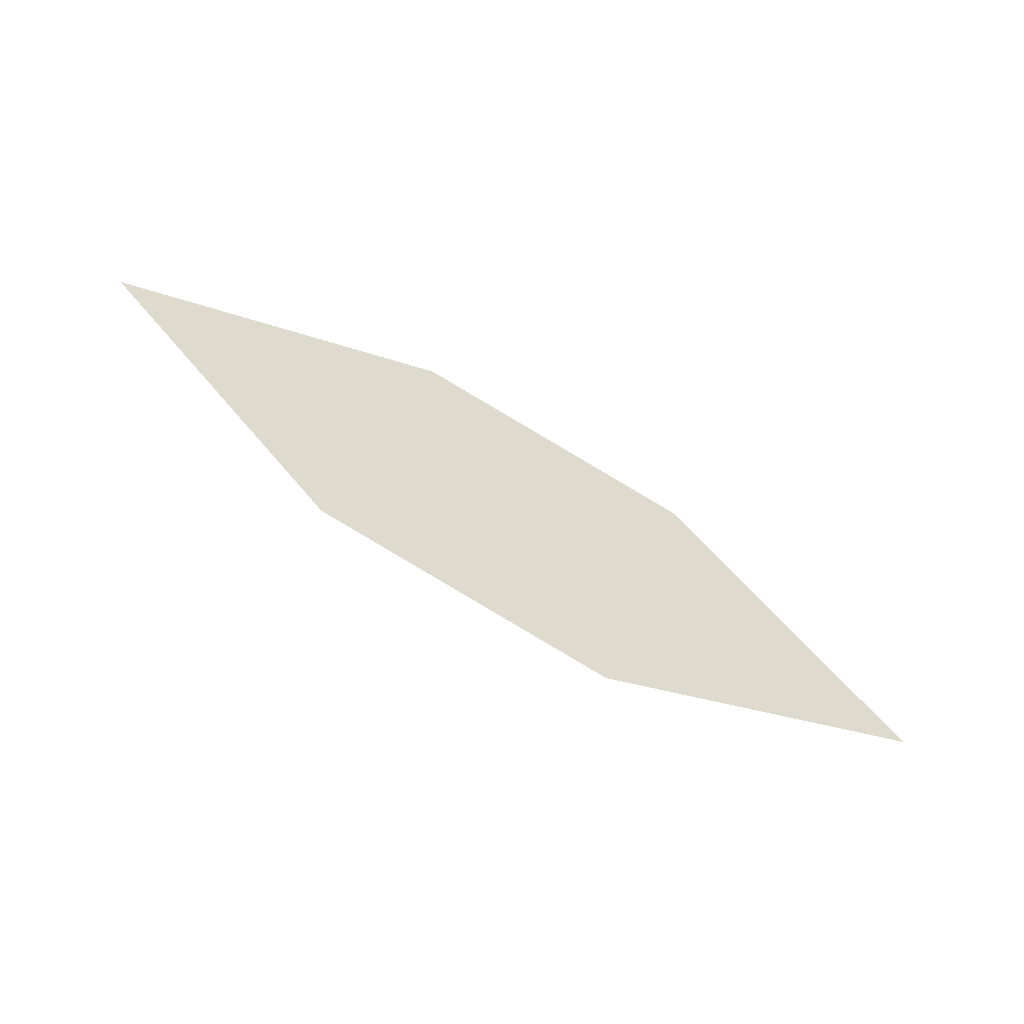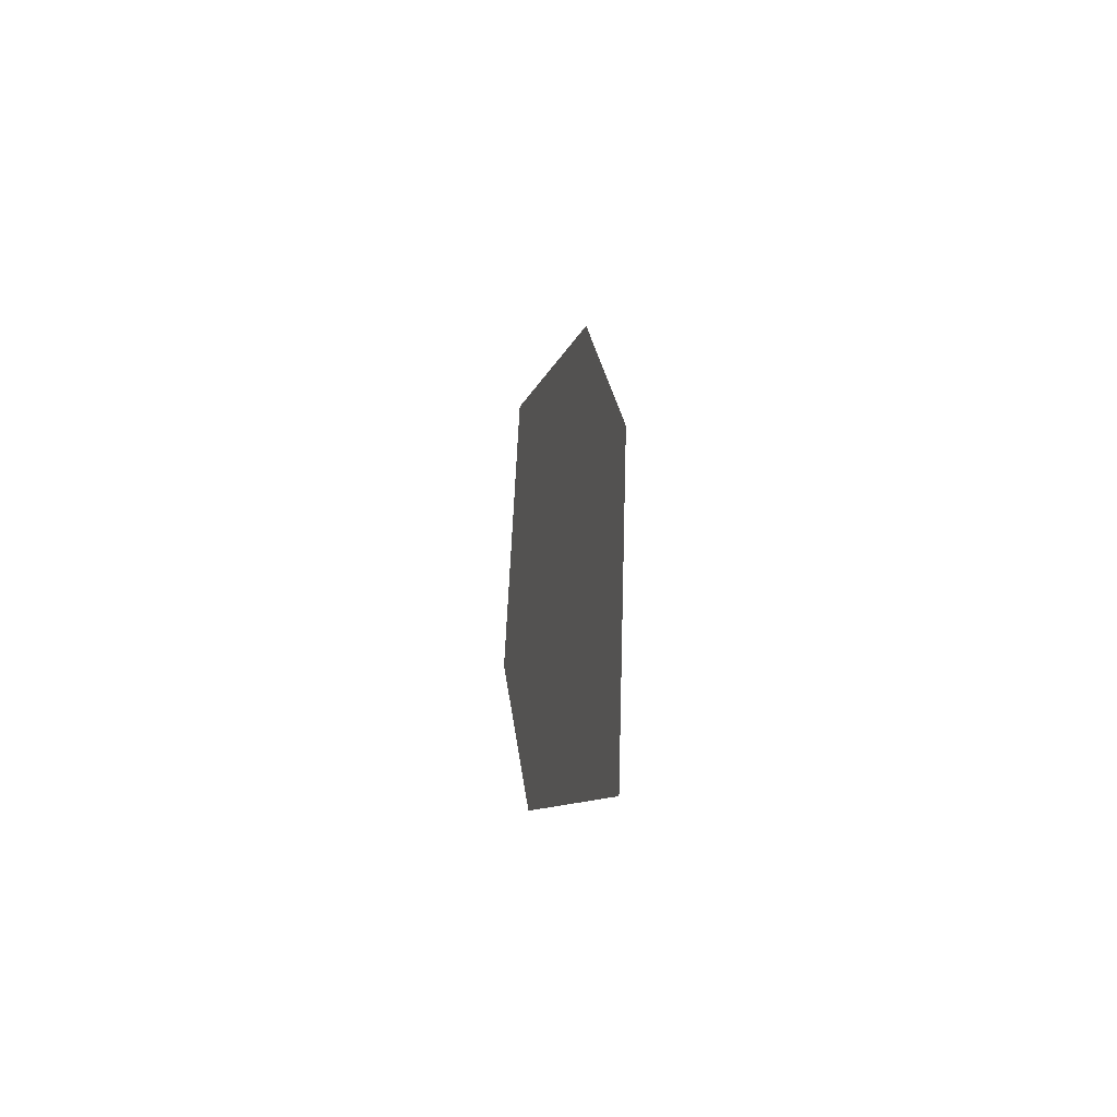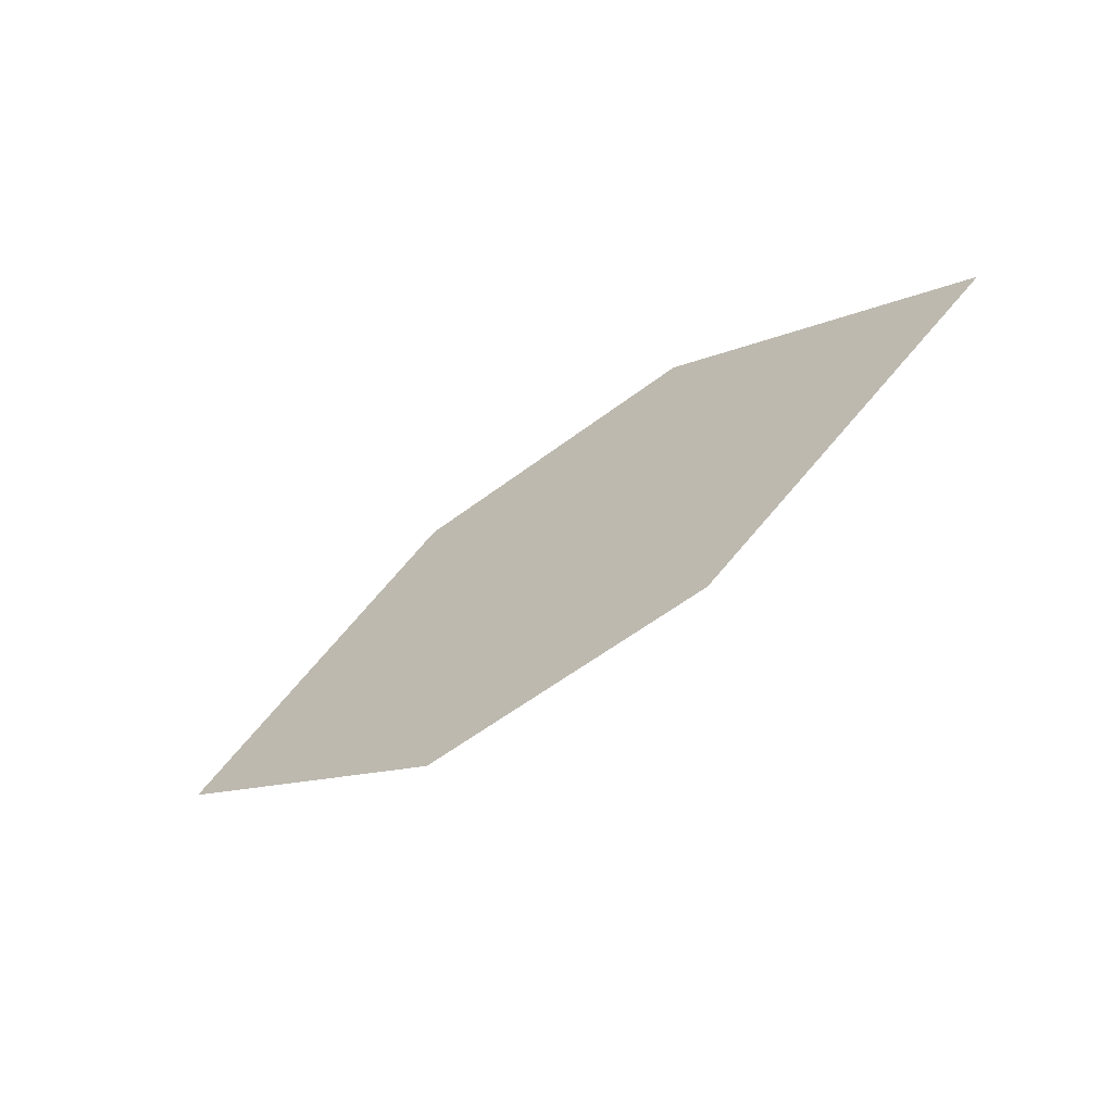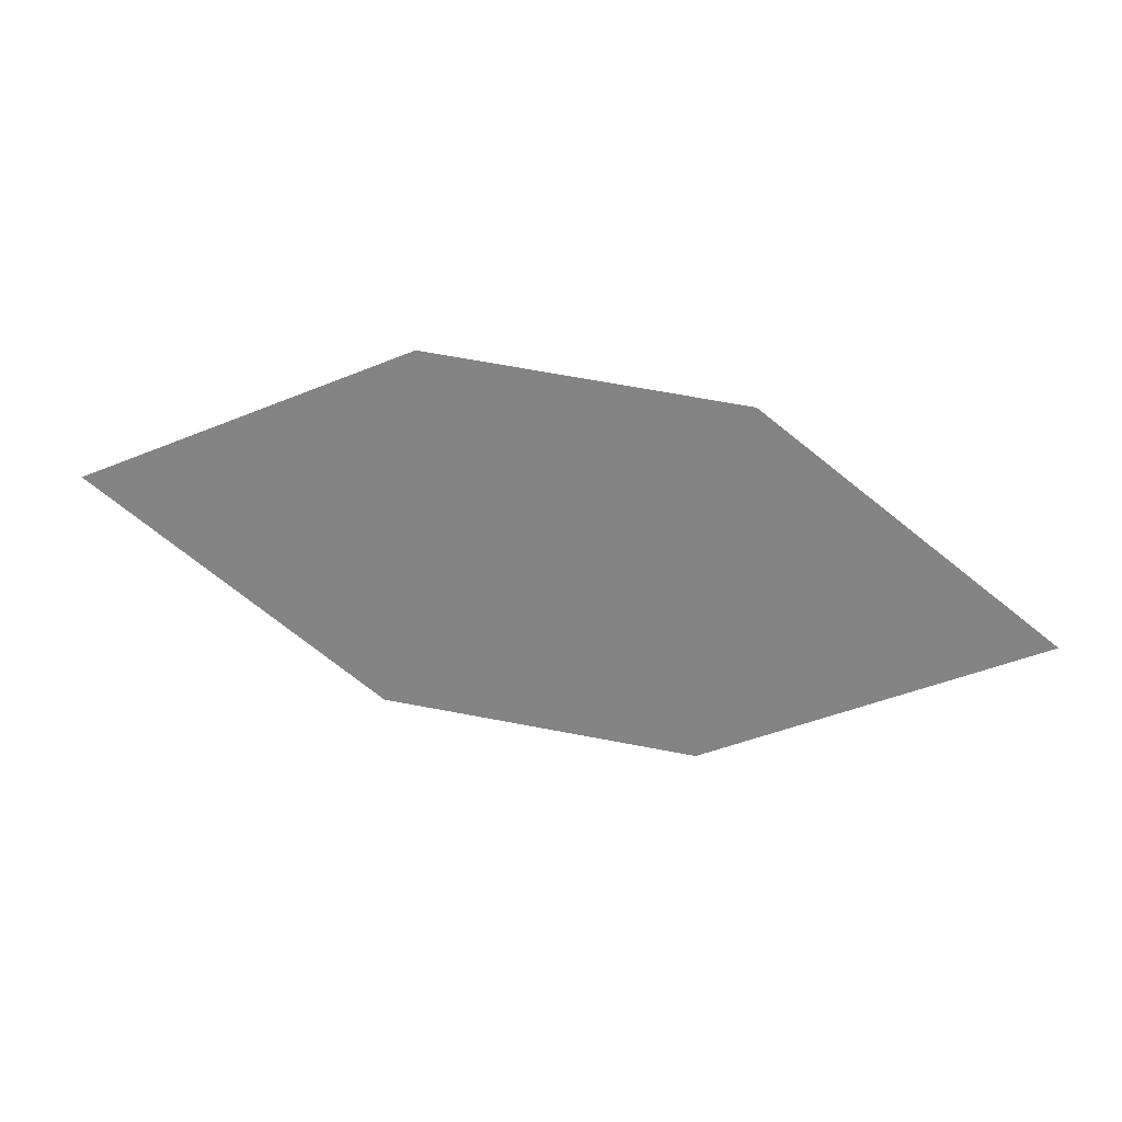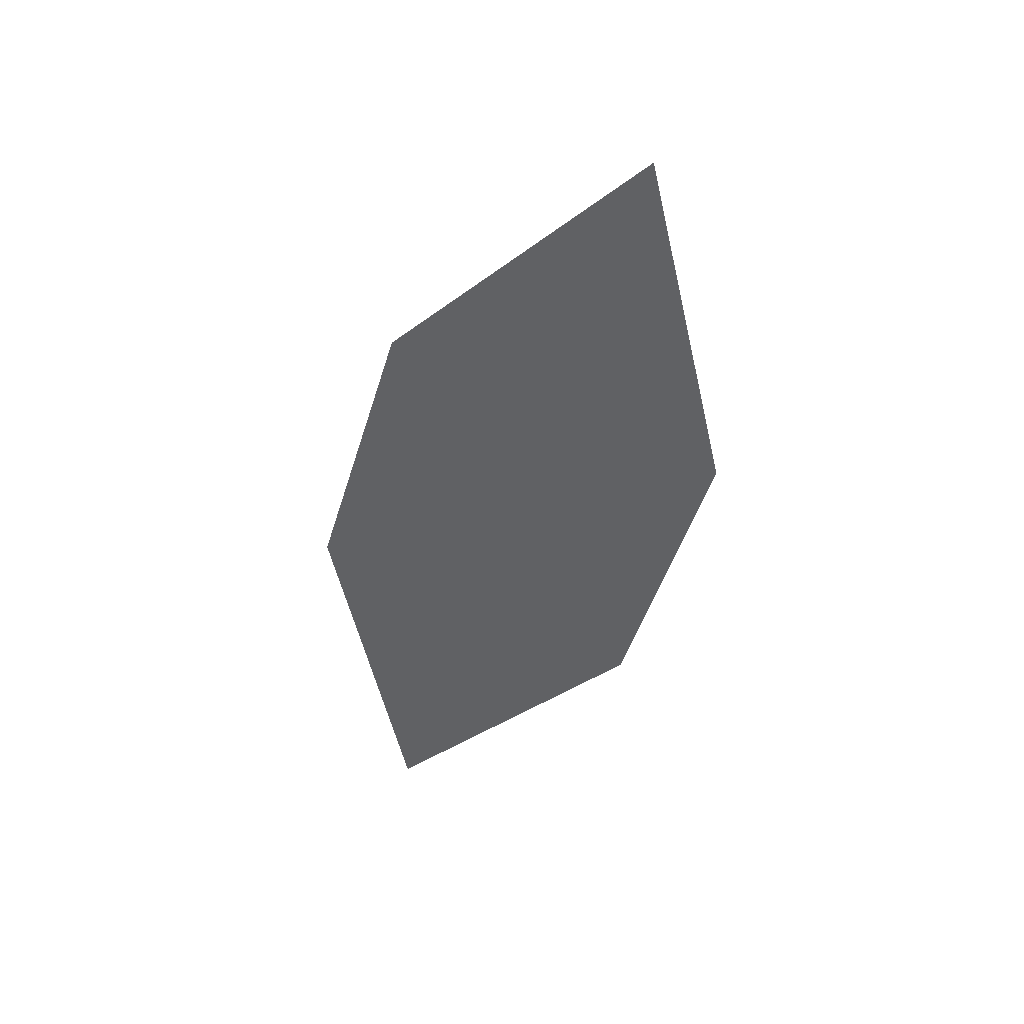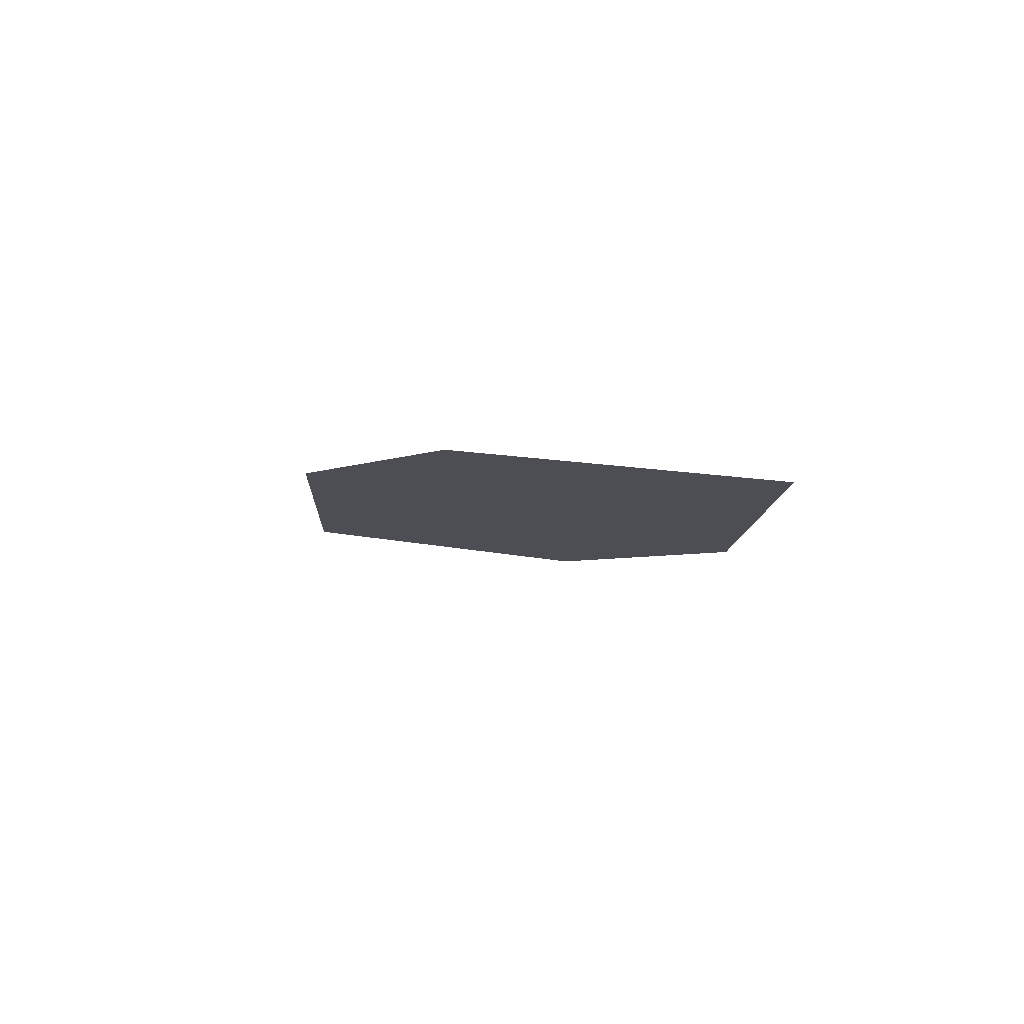
<metadata>
{"format":"obj","ext":"obj","renderer":"f3d","projection":"perspective","resolution":1024,"background":"white","views":[{"elev":-72.8,"azim":-30.0,"up":"+Y"},{"elev":30.7,"azim":-96.2,"up":"+Y"},{"elev":-71.3,"azim":36.8,"up":"+Y"},{"elev":13.3,"azim":6.1,"up":"+Y"},{"elev":-48.9,"azim":-115.4,"up":"+Z"},{"elev":-4.7,"azim":-131.5,"up":"+Z"}]}
</metadata>
<code>
o leaves.057
v 0.1083 0.1054 0.7527
v 0.1404 0.07967 0.7479
v 0.2135 0.08952 0.7539
v 0.1464 0.1205 0.7582
v 0.1814 0.1152 0.7586
v 0.1754 0.07439 0.7484
f 1 2 6 3
f 1 3 5 4

</code>
